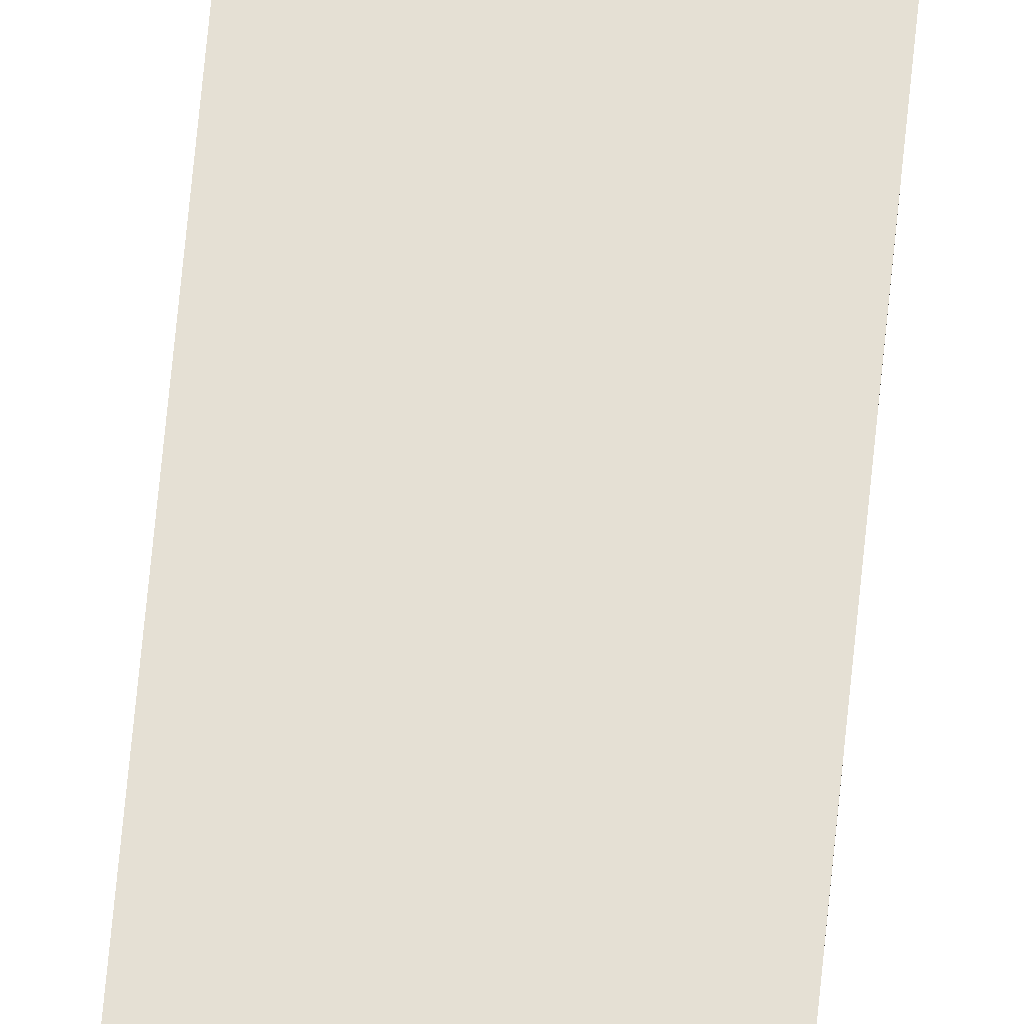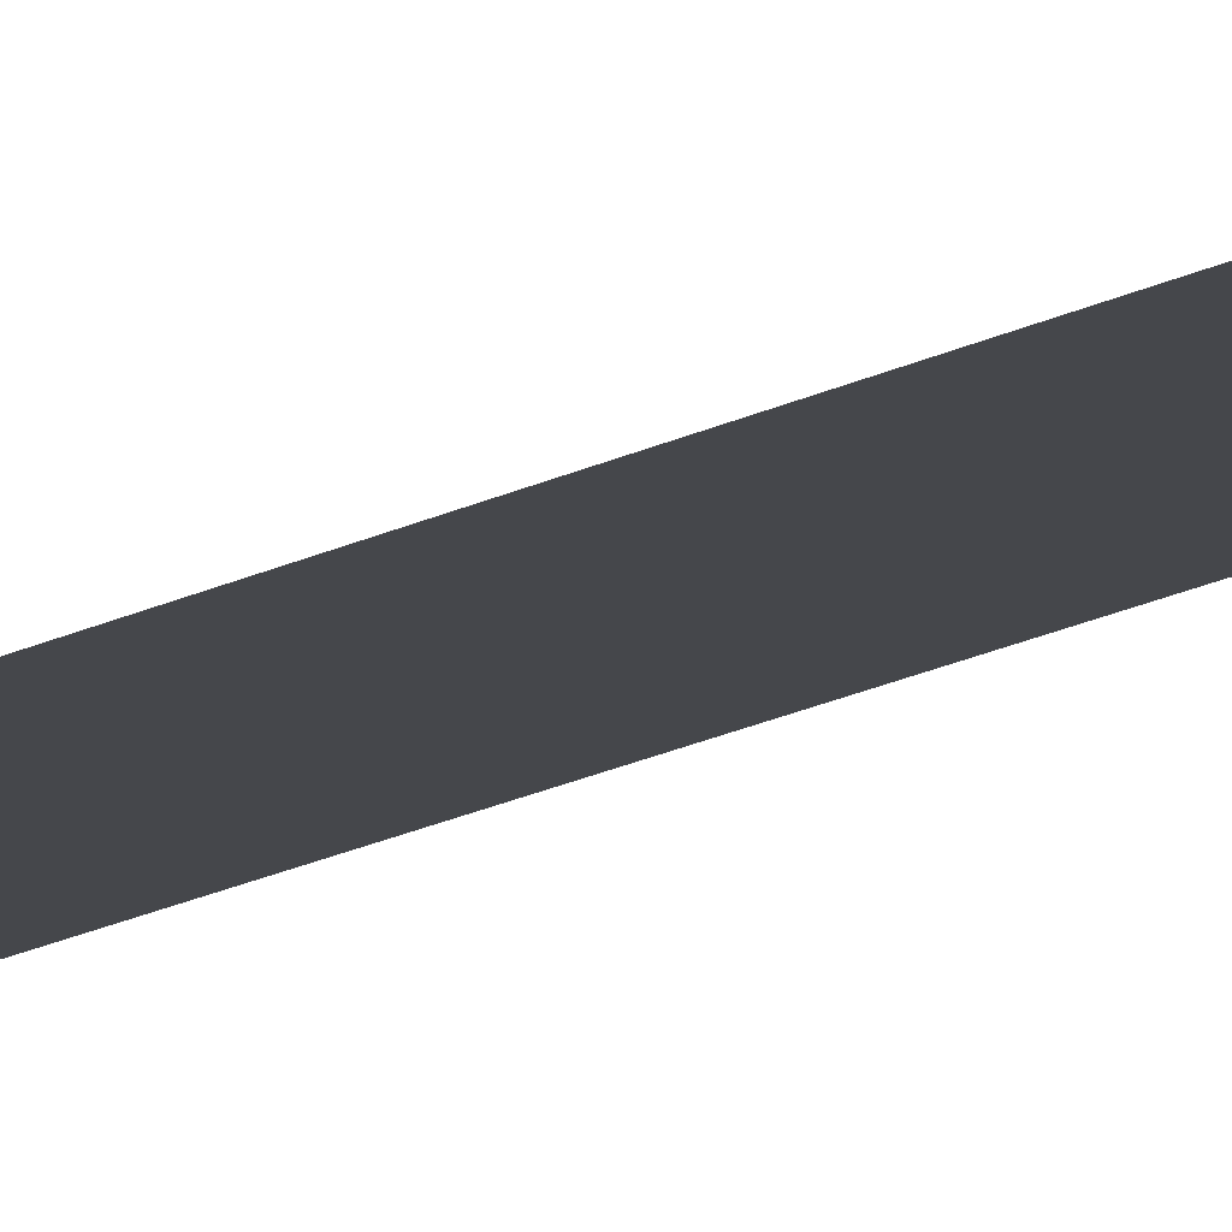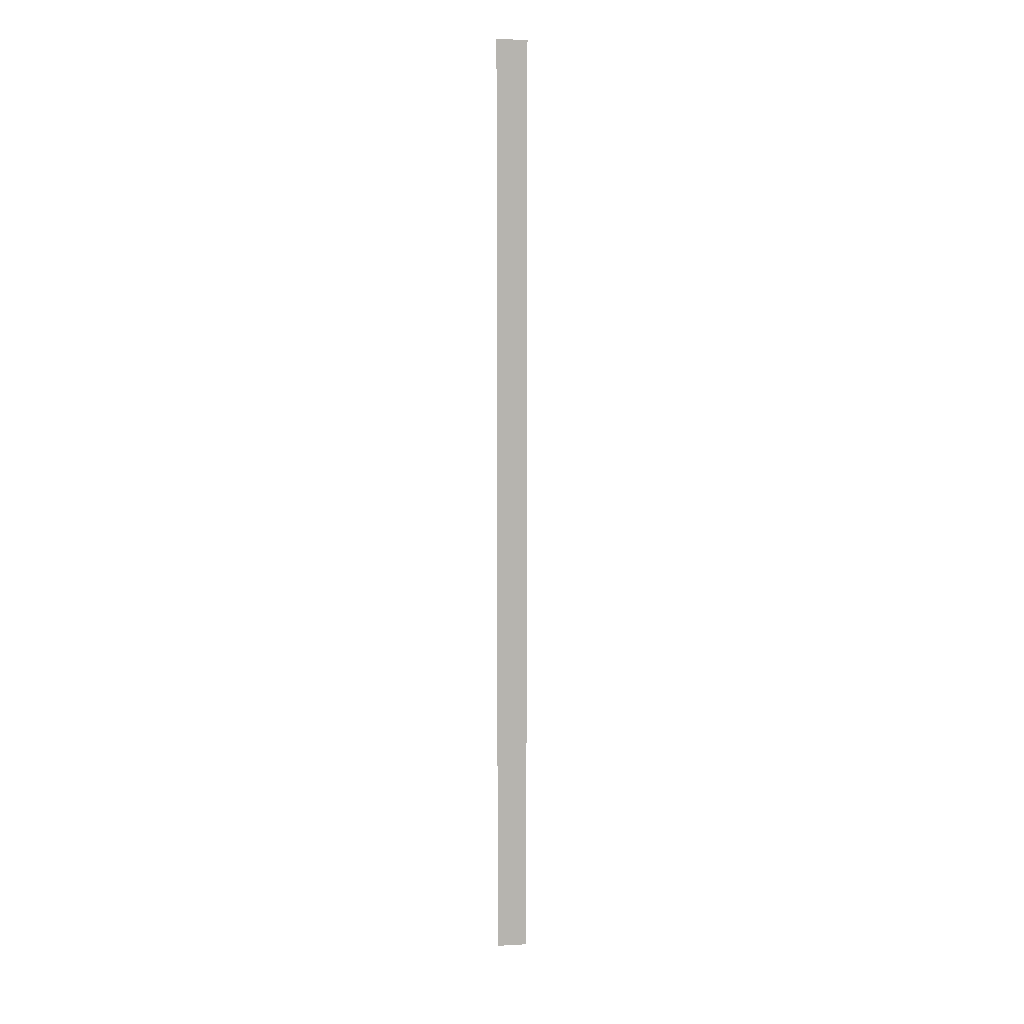
<metadata>
{"format":"obj","ext":"obj","renderer":"f3d","projection":"perspective","resolution":1024,"background":"white","views":[{"elev":65.8,"azim":5.4,"up":"+Y"},{"elev":-10.3,"azim":150.5,"up":"+Y"},{"elev":9.7,"azim":172.4,"up":"+Z"}]}
</metadata>
<code>
o wall_obb.293_Mesh.298
v 138.7 4.508 200.1
v 138.7 4.508 198.4
v 138.7 4.508 196.7
v 138.7 4.508 195
v 138.7 4.508 193.3
v 138.7 4.508 191.6
v 138.7 4.508 189.9
v 138.7 4.508 188.2
v 138.7 4.508 186.5
v 138.7 4.508 184.8
v 138.2 4.508 200.1
v 138.2 4.508 198.4
v 138.2 4.508 196.7
v 138.2 4.508 195
v 138.2 4.508 193.3
v 138.2 4.508 191.6
v 138.2 4.508 189.9
v 138.2 4.508 188.2
v 138.2 4.508 186.5
v 138.2 4.508 184.8
f 1 2 3 4 5 6 7 8 9 10 20 19 18 17 16 15 14 13 12 11

</code>
